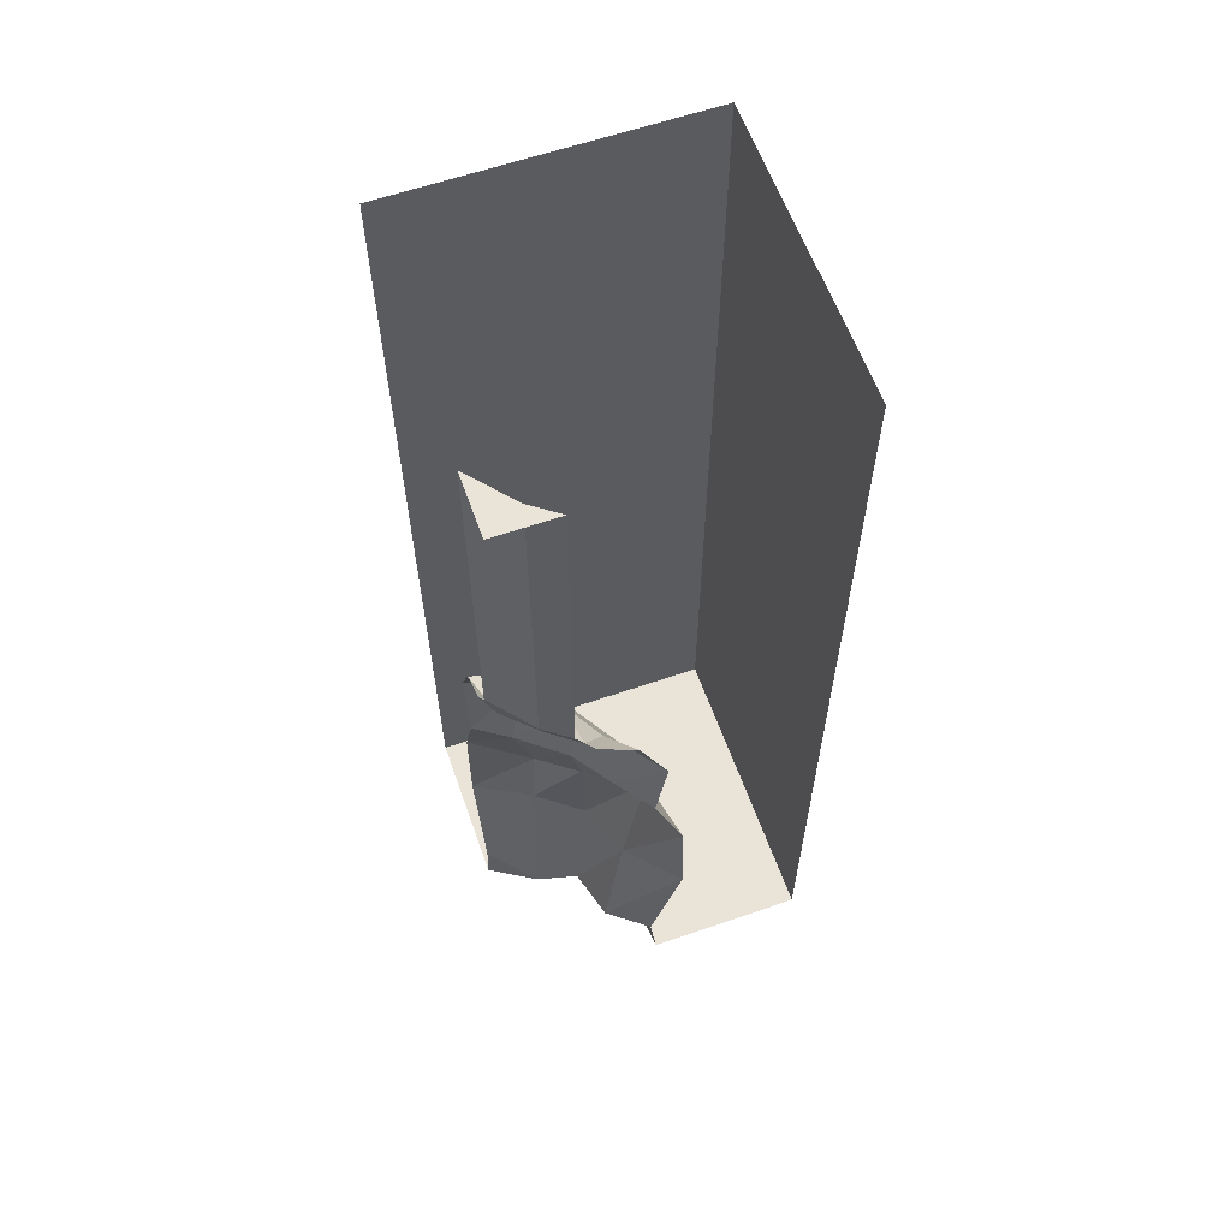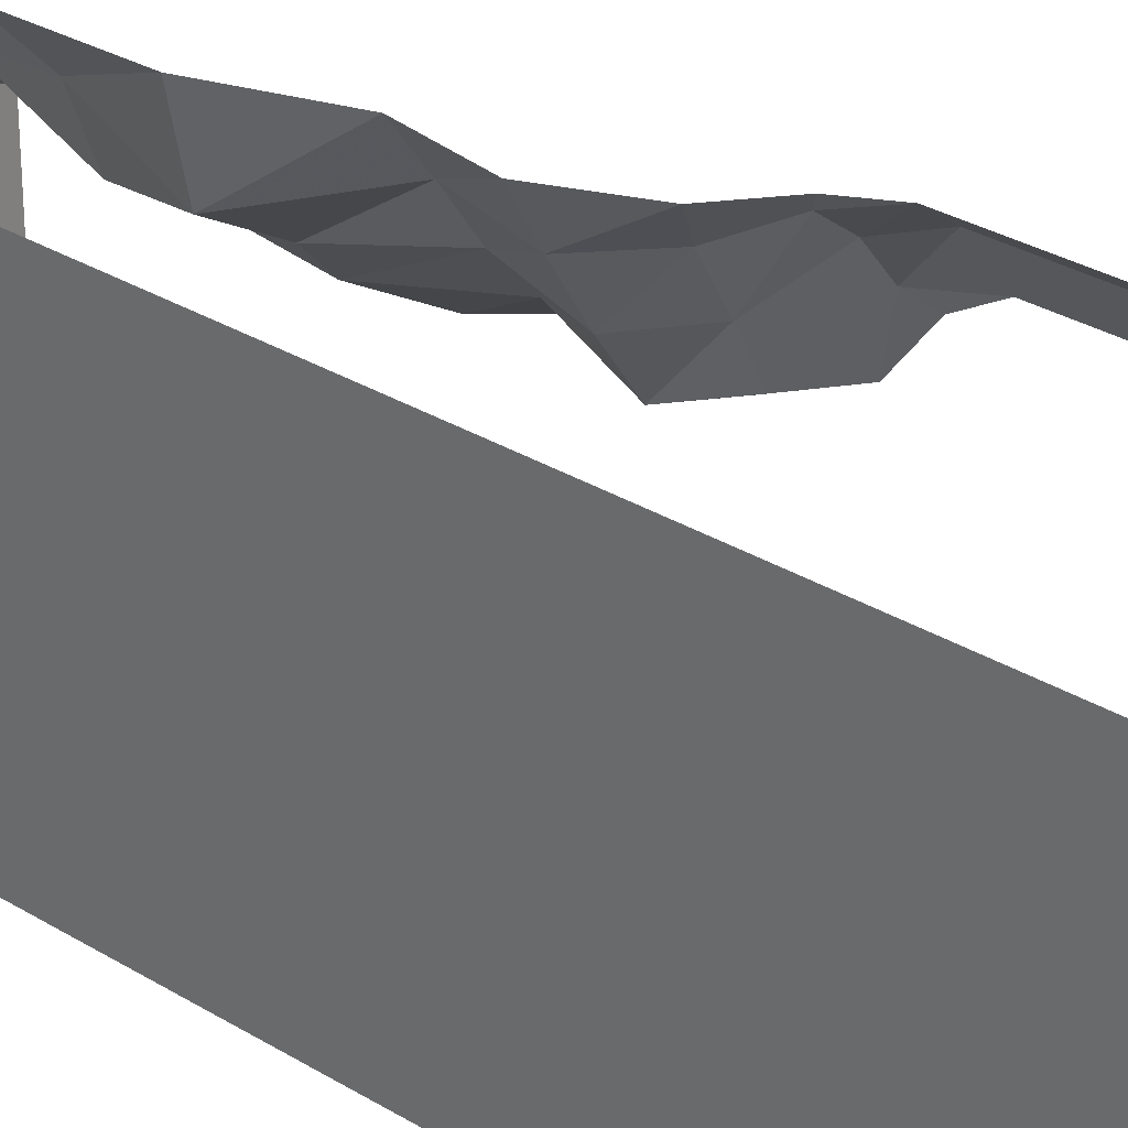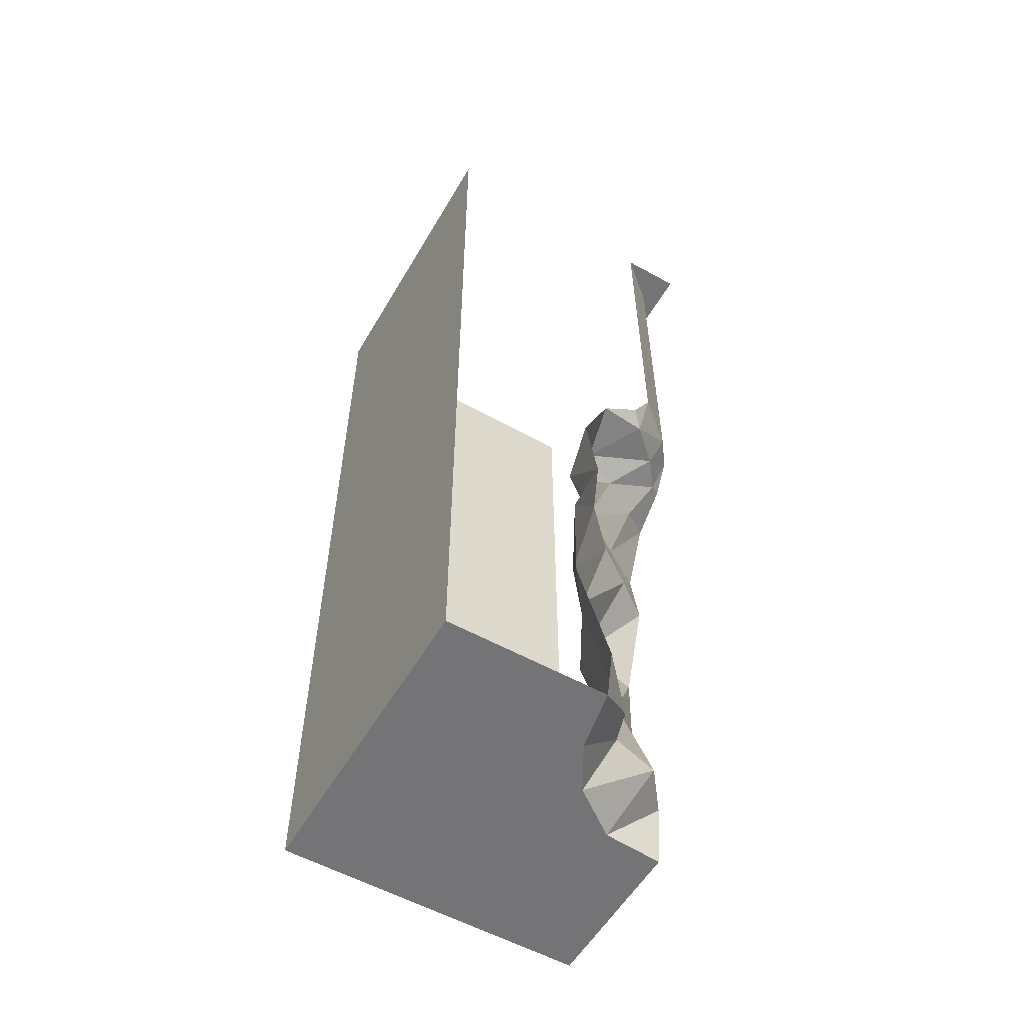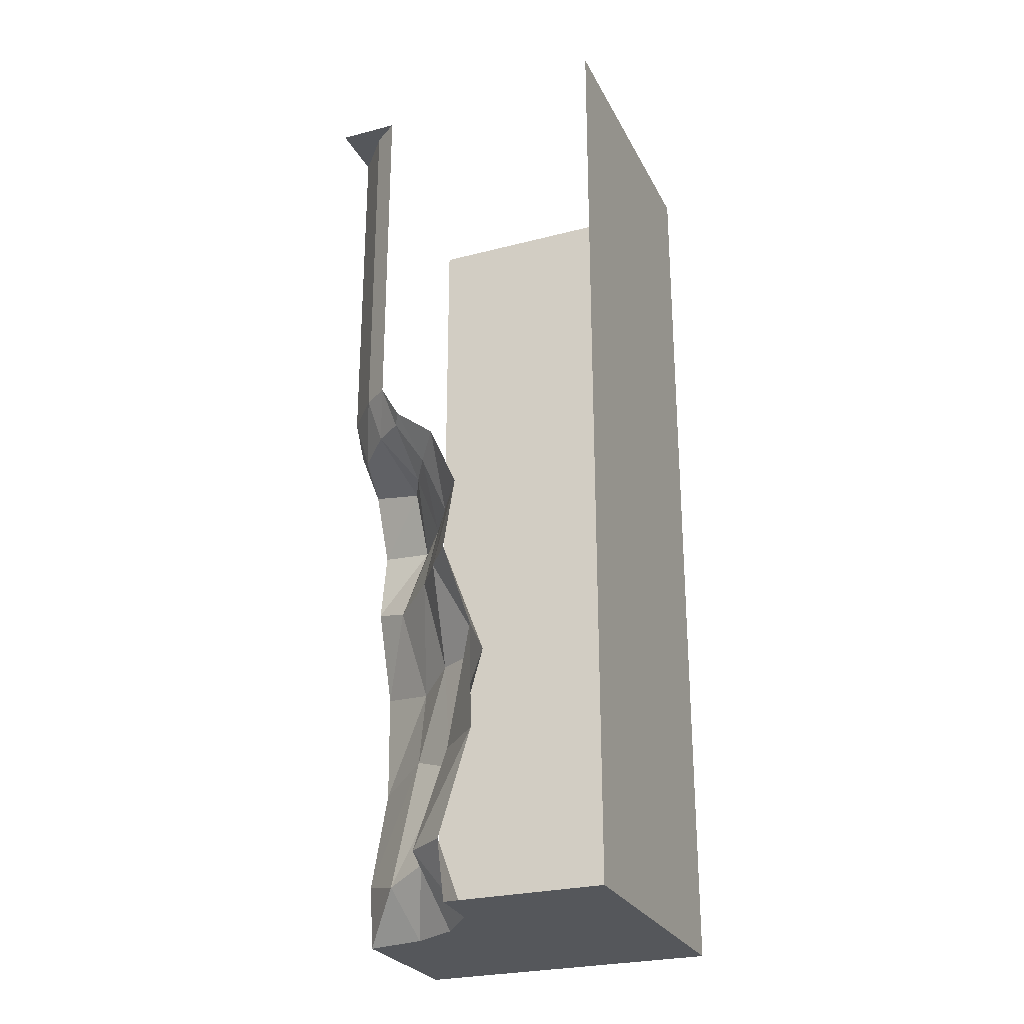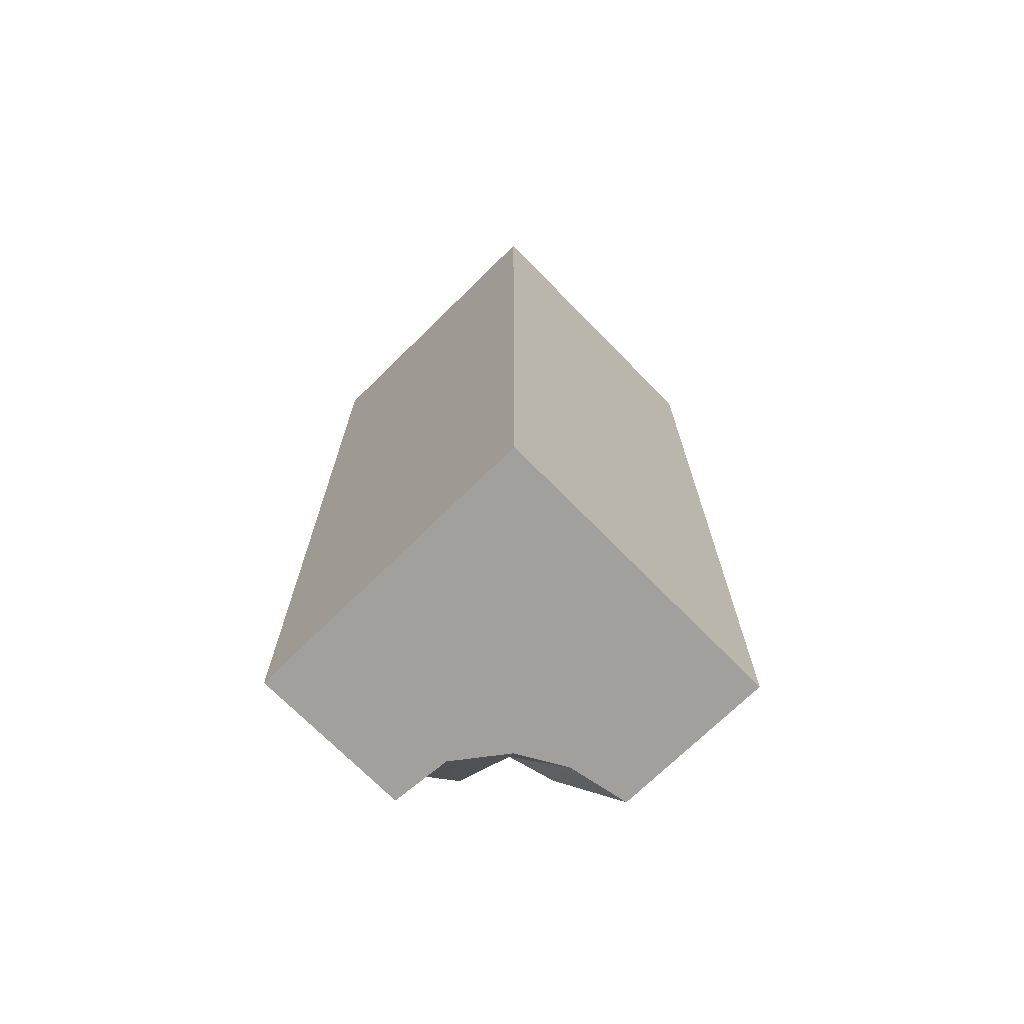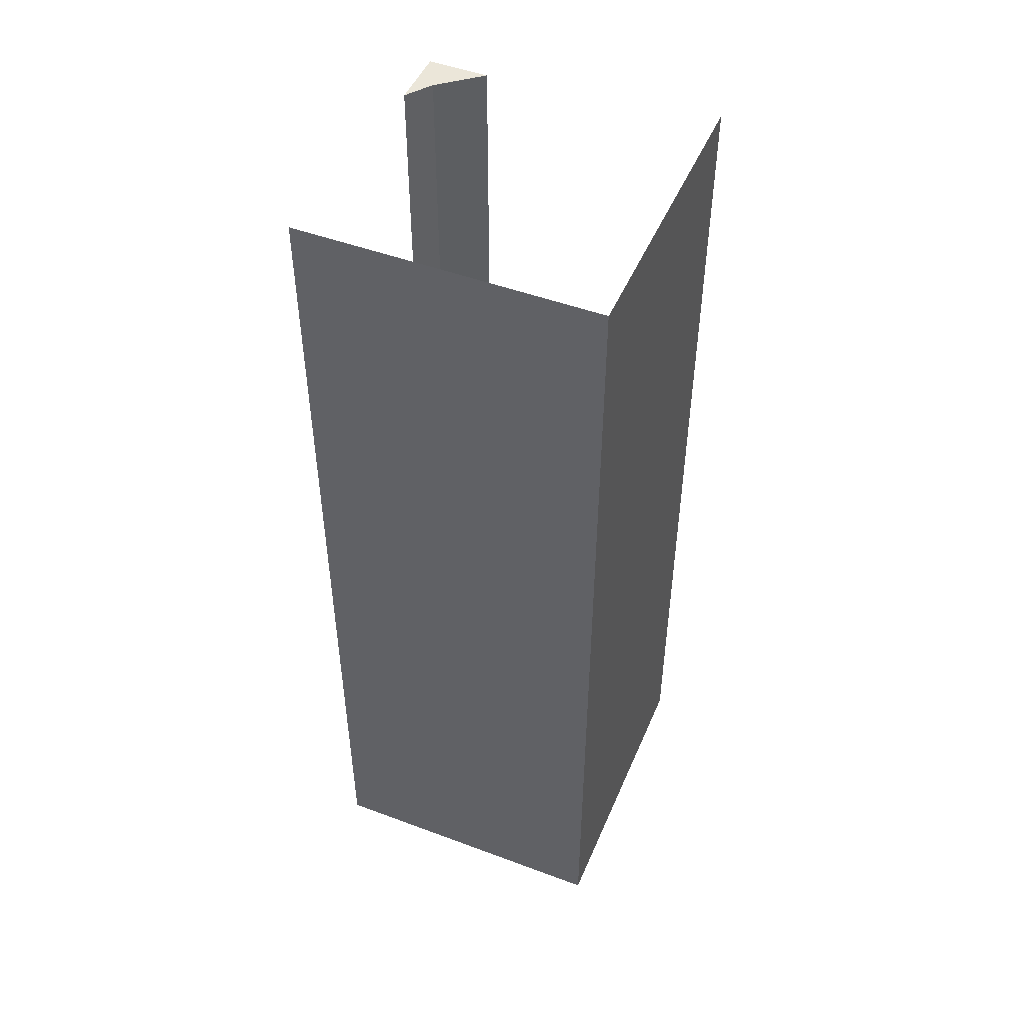
<metadata>
{"format":"obj","ext":"obj","renderer":"f3d","projection":"perspective","resolution":1024,"background":"white","views":[{"elev":60.8,"azim":-19.5,"up":"+Y"},{"elev":29.6,"azim":132.3,"up":"+Z"},{"elev":-56.3,"azim":-120.1,"up":"+Y"},{"elev":-26.6,"azim":22.2,"up":"+Y"},{"elev":-71.6,"azim":134.5,"up":"+Y"},{"elev":48.5,"azim":112.6,"up":"+Y"}]}
</metadata>
<code>
v -0.04688 -0.6641 0.5
v -0.1406 -0.6641 0.375
v 0.007812 -0.9609 0.2812
v 0.05469 -0.9609 0.5
v -0.09375 -1.32 0.3359
v 0.0625 -1.32 0.5
v -0.1797 -1.672 0.3984
v -0.04688 -1.672 0.5
v -0.03906 -1.875 0.3047
v -0.02344 -1.875 0.5
v 0.5 -1.875 0.5
v 0.5 -1.875 -0.5
v 0.5 1.25 -0.5
v 0.5 1.25 0.5
v -0.2344 -0.6641 0.2422
v -0.1797 -0.9609 0.1719
v -0.1641 -1.32 0.1562
v -0.2266 -1.672 0.2344
v -0.1562 -1.875 0.1484
v -0.3047 -1.875 0.0625
v -0.5 -1.875 -0.5
v -0.5 1.25 -0.5
v -0.3828 -0.7031 0.1016
v -0.3047 -1.008 0.05469
v -0.3203 -1.258 0.07031
v -0.3594 -1.719 0.1797
v -0.5 -0.6641 0.04688
v -0.5 -0.9609 -0.05469
v -0.5 -1.32 -0.0625
v -0.5 -1.672 0.04688
v -0.5 -1.875 0.02344
v -0.007812 -0.4219 0.5
v -0.1094 -0.4453 0.3516
v -0.2031 -0.4453 0.2031
v -0.3125 -0.4531 0.05469
v -0.5 -0.4219 0.007812
v -0.3203 -0.25 0.1406
v -0.5 -0.2109 0.1016
v -0.4609 -0.1562 0.2734
v -0.5 -0.1094 0.2344
v -0.5 0 0.2969
v -0.3828 0 0.4375
v -0.5 0.0625 0.2969
v -0.3828 0.0625 0.4375
v -0.5 0.125 0.2969
v -0.3828 0.125 0.4375
v -0.5 0.1875 0.2969
v -0.3828 0.1875 0.4375
v -0.5 0.25 0.2969
v -0.3828 0.25 0.4375
v -0.5 0.3125 0.2969
v -0.3828 0.3125 0.4375
v -0.5 0.375 0.2969
v -0.3828 0.375 0.4375
v -0.5 0.4375 0.2969
v -0.3828 0.4375 0.4375
v -0.5 0.5 0.2969
v -0.3828 0.5 0.4375
v -0.5 0.5625 0.2969
v -0.3828 0.5625 0.4375
v -0.5 0.625 0.2969
v -0.3828 0.625 0.4375
v -0.5 0.6875 0.2969
v -0.3828 0.6875 0.4375
v -0.5 0.75 0.2969
v -0.3828 0.75 0.4375
v -0.5 0.8125 0.2969
v -0.3828 0.8125 0.4375
v -0.5 0.875 0.2969
v -0.3828 0.875 0.4375
v -0.5 0.9375 0.2969
v -0.3828 0.9375 0.4375
v -0.5 1 0.2969
v -0.3828 1 0.4375
v -0.5 1.062 0.2969
v -0.3828 1.062 0.4375
v -0.5 1.125 0.2969
v -0.3828 1.125 0.4375
v -0.5 1.188 0.2969
v -0.3828 1.188 0.4375
v -0.5 1.188 0.5
v -0.2969 1.188 0.5
v -0.2969 1.125 0.5
v -0.2969 1.062 0.5
v -0.2969 1 0.5
v -0.2969 0.9375 0.5
v -0.2969 0.875 0.5
v -0.2969 0.8125 0.5
v -0.2969 0.75 0.5
v -0.2969 0.6875 0.5
v -0.2969 0.625 0.5
v -0.2969 0.5625 0.5
v -0.2969 0.5 0.5
v -0.2969 0.4375 0.5
v -0.2969 0.375 0.5
v -0.2969 0.3125 0.5
v -0.2969 0.25 0.5
v -0.2969 0.1875 0.5
v -0.2969 0.125 0.5
v -0.2969 0.0625 0.5
v -0.2969 0 0.5
v -0.3516 -0.1328 0.3906
v -0.2578 -0.1328 0.4609
v -0.2344 -0.1094 0.5
v -0.1797 -0.2578 0.3984
v -0.1016 -0.2109 0.5
v -0.2578 -0.2578 0.2656
f 1 2 3
f 1 3 4
f 2 15 16
f 2 16 3
f 15 23 24
f 15 24 16
f 23 27 28
f 23 28 24
f 4 3 5
f 4 5 6
f 3 16 17
f 3 17 5
f 16 24 25
f 16 25 17
f 24 28 29
f 24 29 25
f 2 1 32
f 2 32 33
f 2 33 15
f 15 33 34
f 15 34 23
f 23 34 35
f 23 35 27
f 27 35 36
f 6 5 7
f 6 7 8
f 5 17 18
f 5 18 7
f 17 25 26
f 17 26 18
f 25 29 30
f 25 30 26
f 36 35 37
f 36 37 38
f 106 105 33
f 106 33 32
f 34 33 105
f 34 105 107
f 34 107 35
f 35 107 37
f 8 7 9
f 8 9 10
f 7 18 19
f 7 19 9
f 18 26 20
f 18 20 19
f 26 30 31
f 26 31 20
f 38 37 39
f 38 39 40
f 104 103 105
f 104 105 106
f 37 107 102
f 37 102 39
f 107 105 103
f 107 103 102
f 10 9 11
f 11 9 12
f 9 19 12
f 12 19 20
f 12 20 21
f 20 31 21
f 40 39 41
f 41 39 42
f 101 42 102
f 101 102 103
f 101 103 104
f 39 102 42
f 11 12 13
f 11 13 14
f 12 21 22
f 12 22 13
f 41 42 43
f 43 42 44
f 100 44 101
f 101 44 42
f 43 44 45
f 45 44 46
f 99 46 100
f 100 46 44
f 45 46 47
f 47 46 48
f 98 48 99
f 99 48 46
f 47 48 49
f 49 48 50
f 97 50 98
f 98 50 48
f 49 50 51
f 51 50 52
f 53 54 55
f 55 54 56
f 94 56 95
f 95 56 54
f 96 52 97
f 97 52 50
f 51 52 53
f 53 52 54
f 95 54 96
f 96 54 52
f 55 56 57
f 57 56 58
f 93 58 94
f 94 58 56
f 57 58 59
f 59 58 60
f 92 60 93
f 93 60 58
f 59 60 61
f 61 60 62
f 91 62 92
f 92 62 60
f 61 62 63
f 63 62 64
f 90 64 91
f 91 64 62
f 63 64 65
f 65 64 66
f 89 66 90
f 90 66 64
f 65 66 67
f 67 66 68
f 88 68 89
f 89 68 66
f 67 68 69
f 69 68 70
f 87 70 88
f 88 70 68
f 69 70 71
f 71 70 72
f 86 72 87
f 87 72 70
f 71 72 73
f 73 72 74
f 85 74 86
f 86 74 72
f 73 74 75
f 75 74 76
f 84 76 85
f 85 76 74
f 75 76 77
f 77 76 78
f 83 78 84
f 84 78 76
f 77 78 79
f 79 78 80
f 79 80 81
f 81 80 82
f 82 80 83
f 83 80 78

</code>
